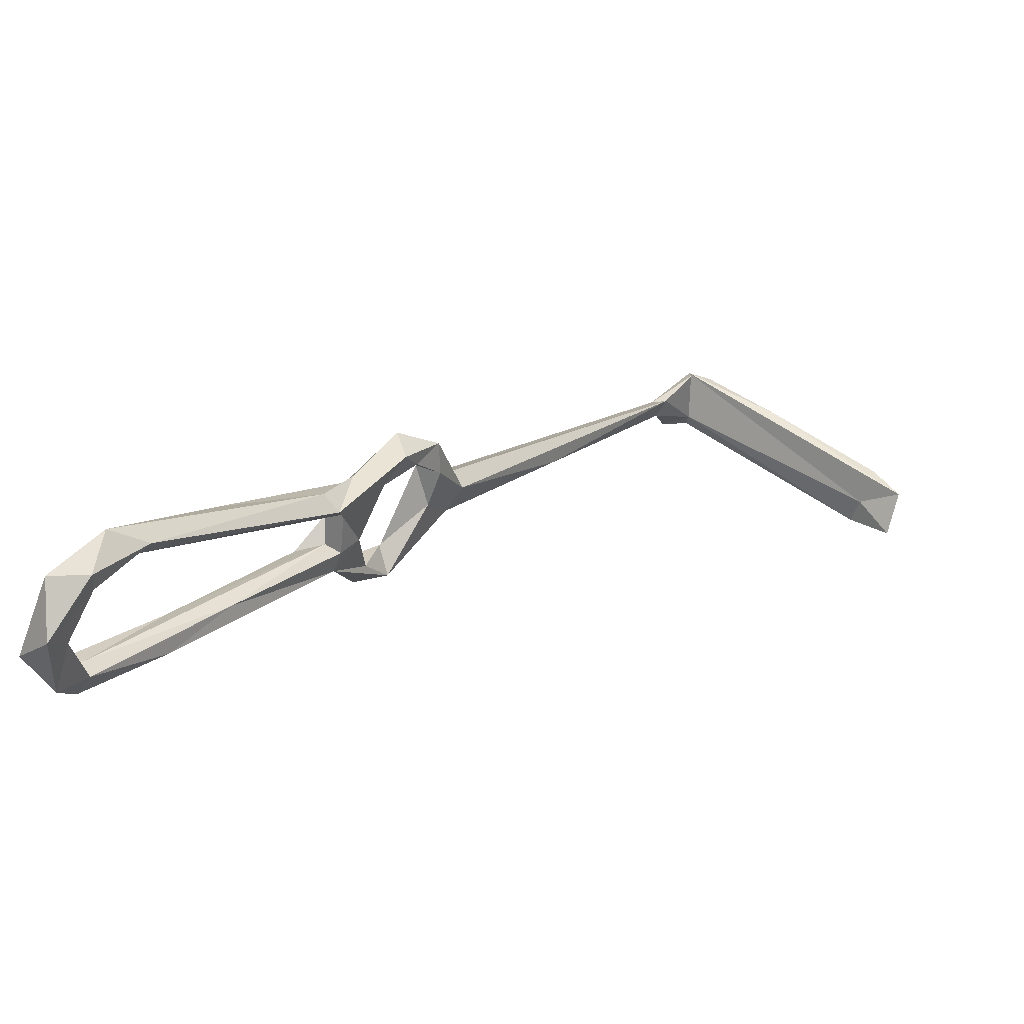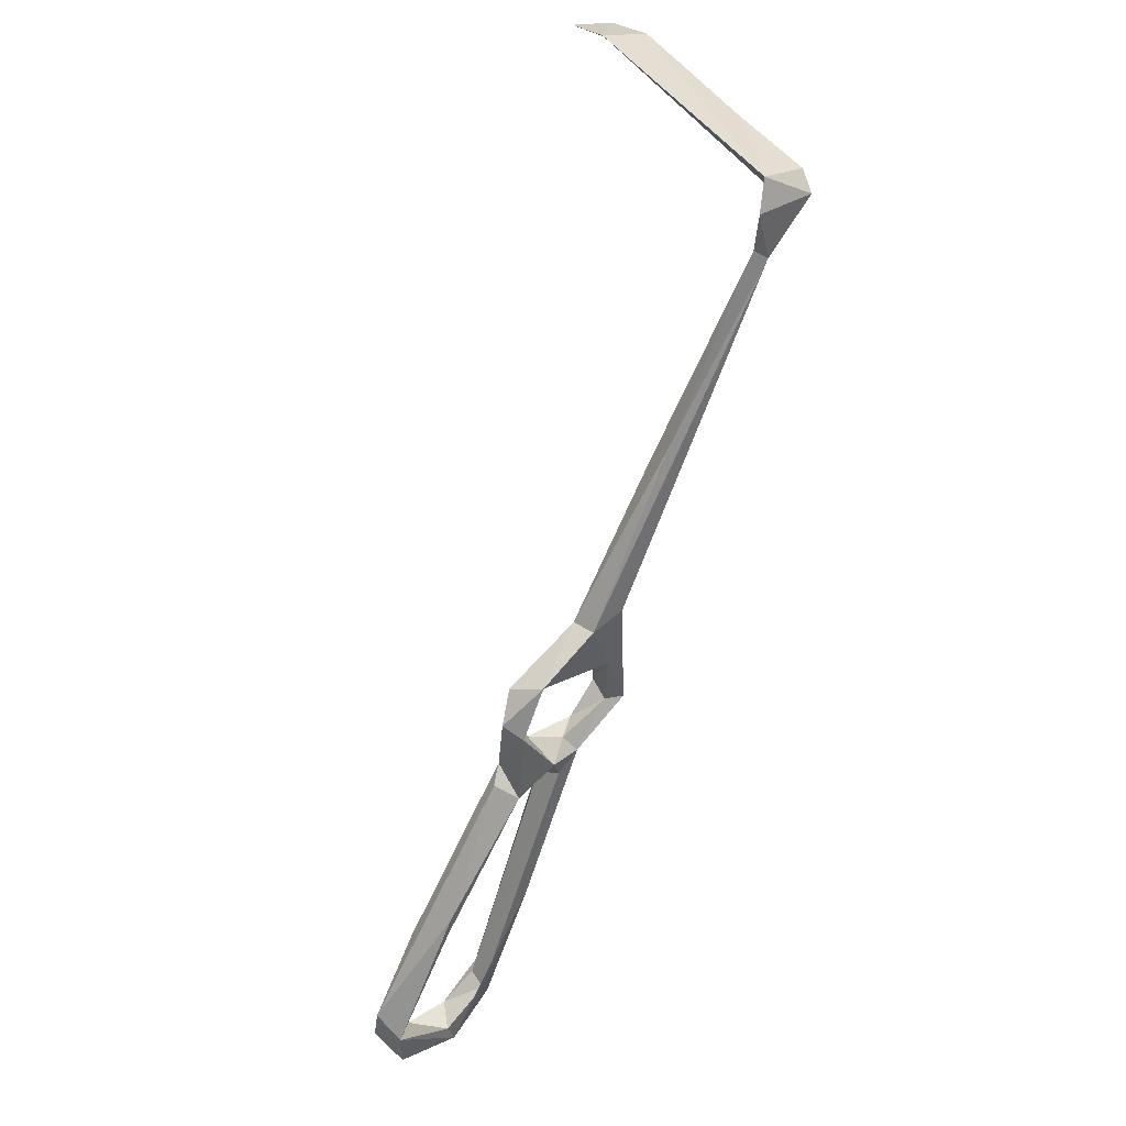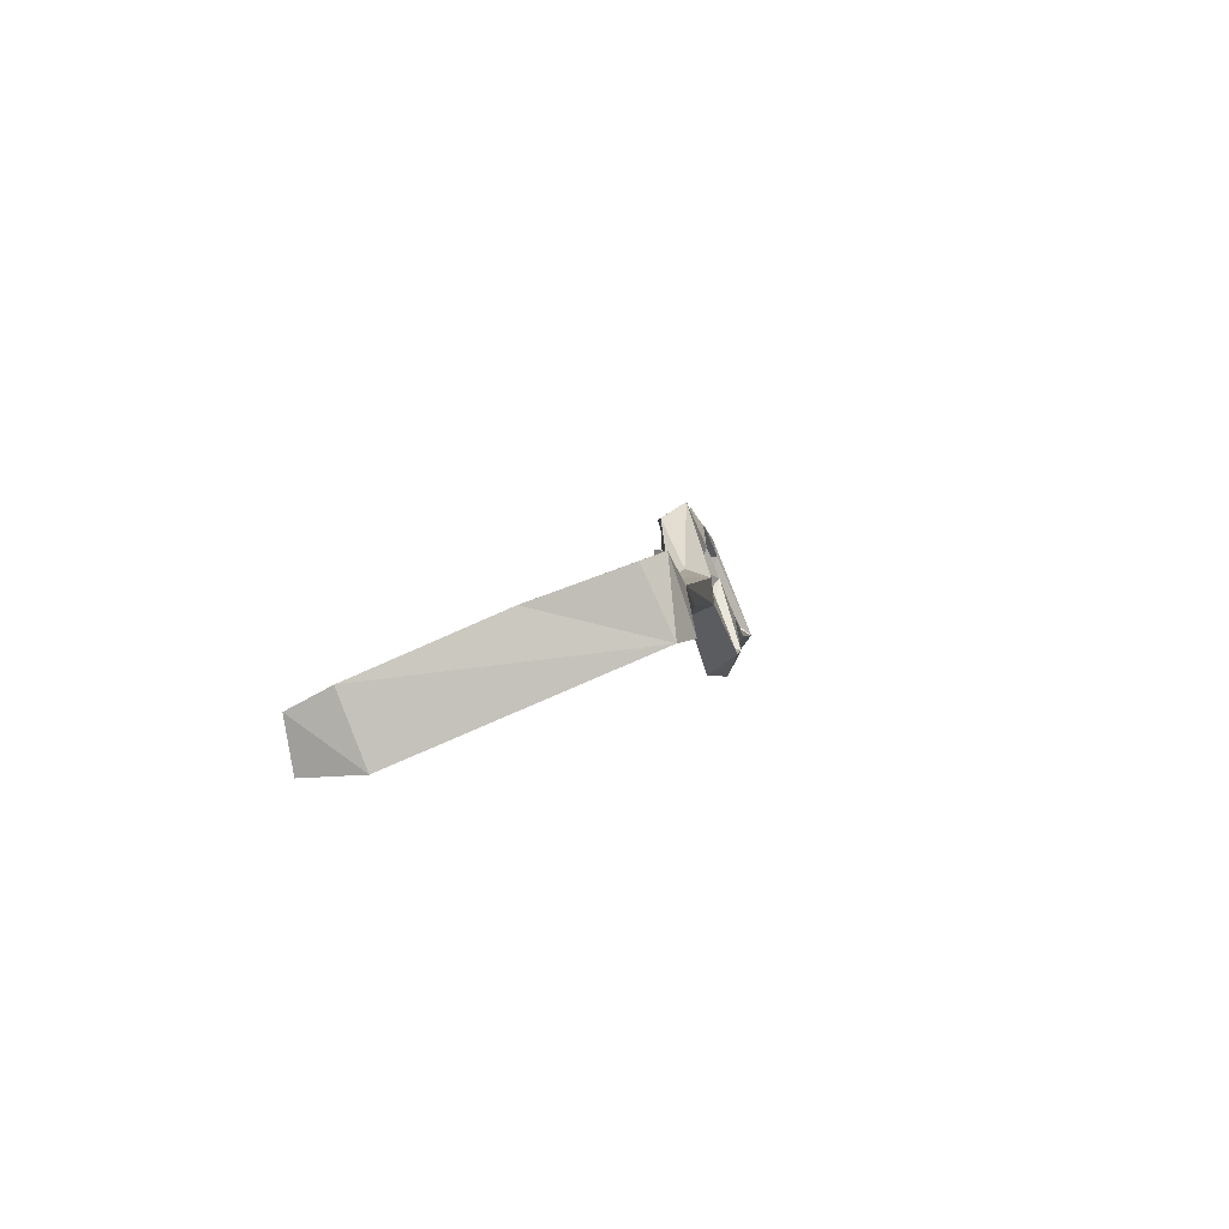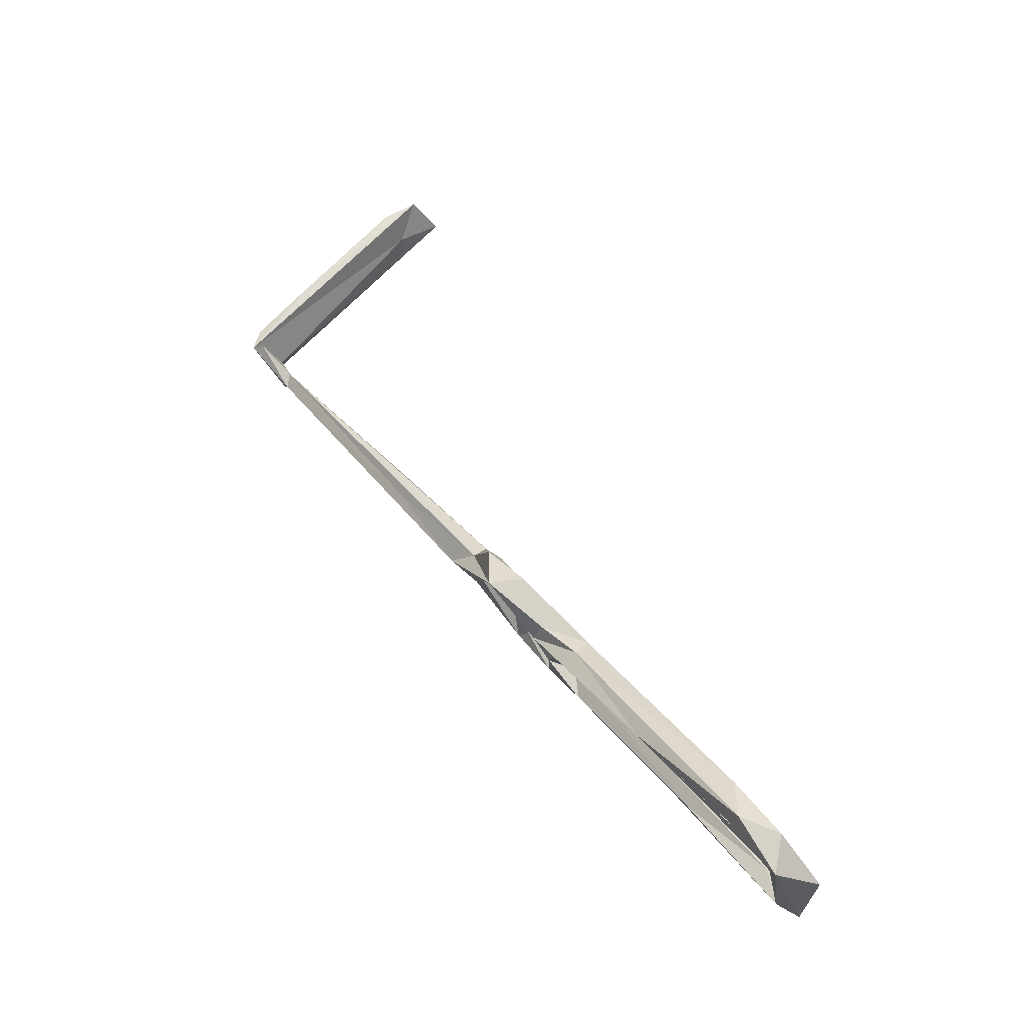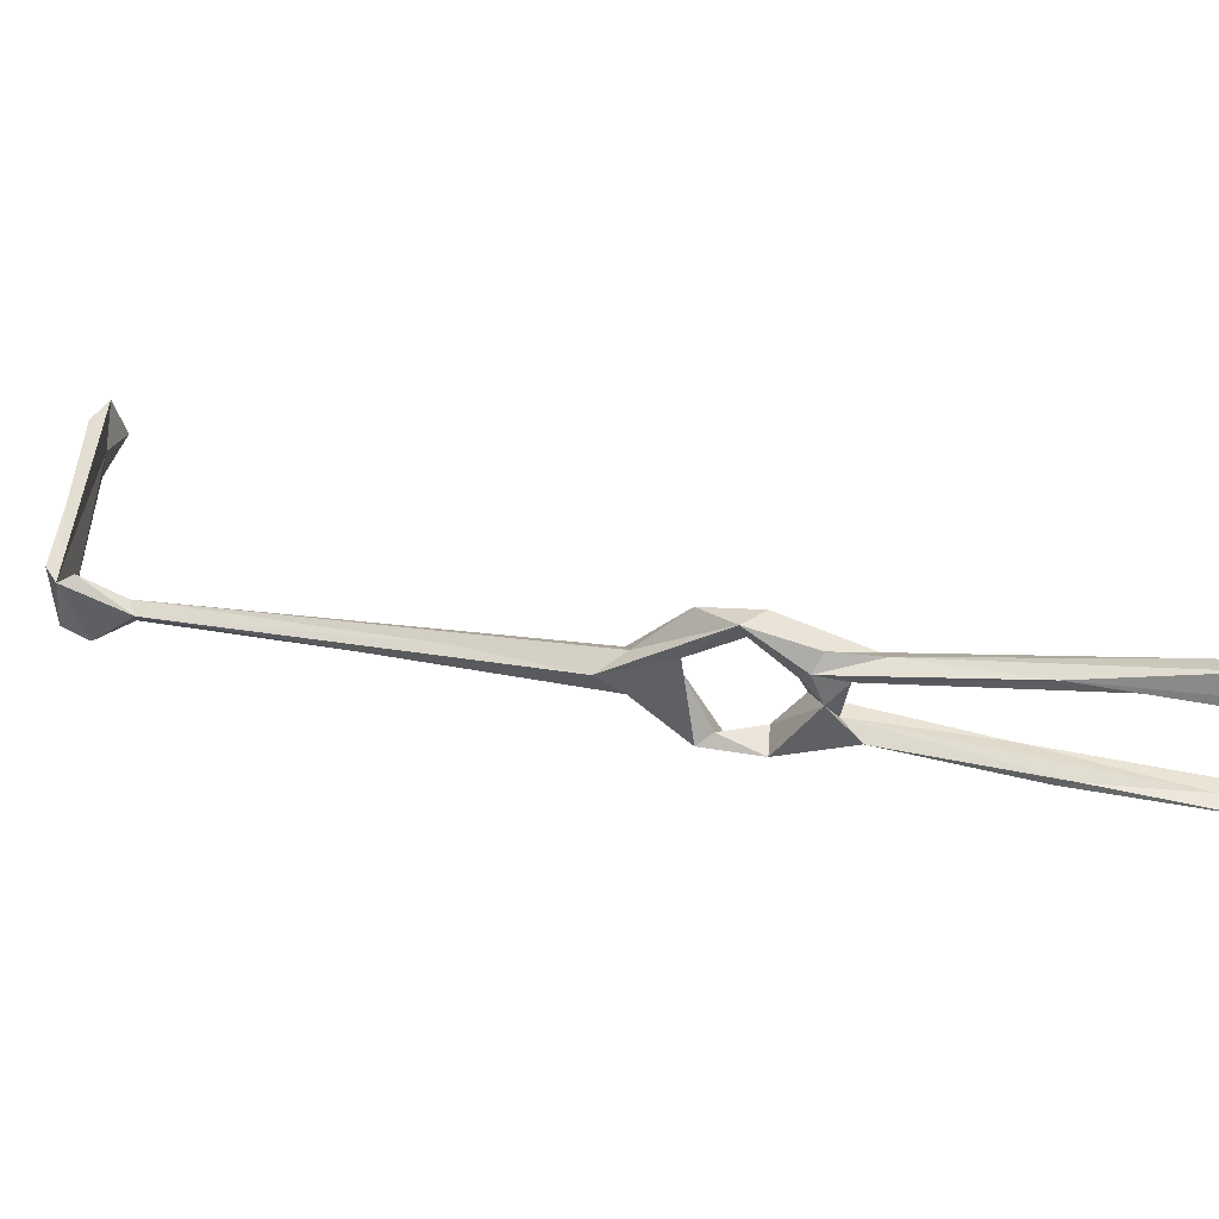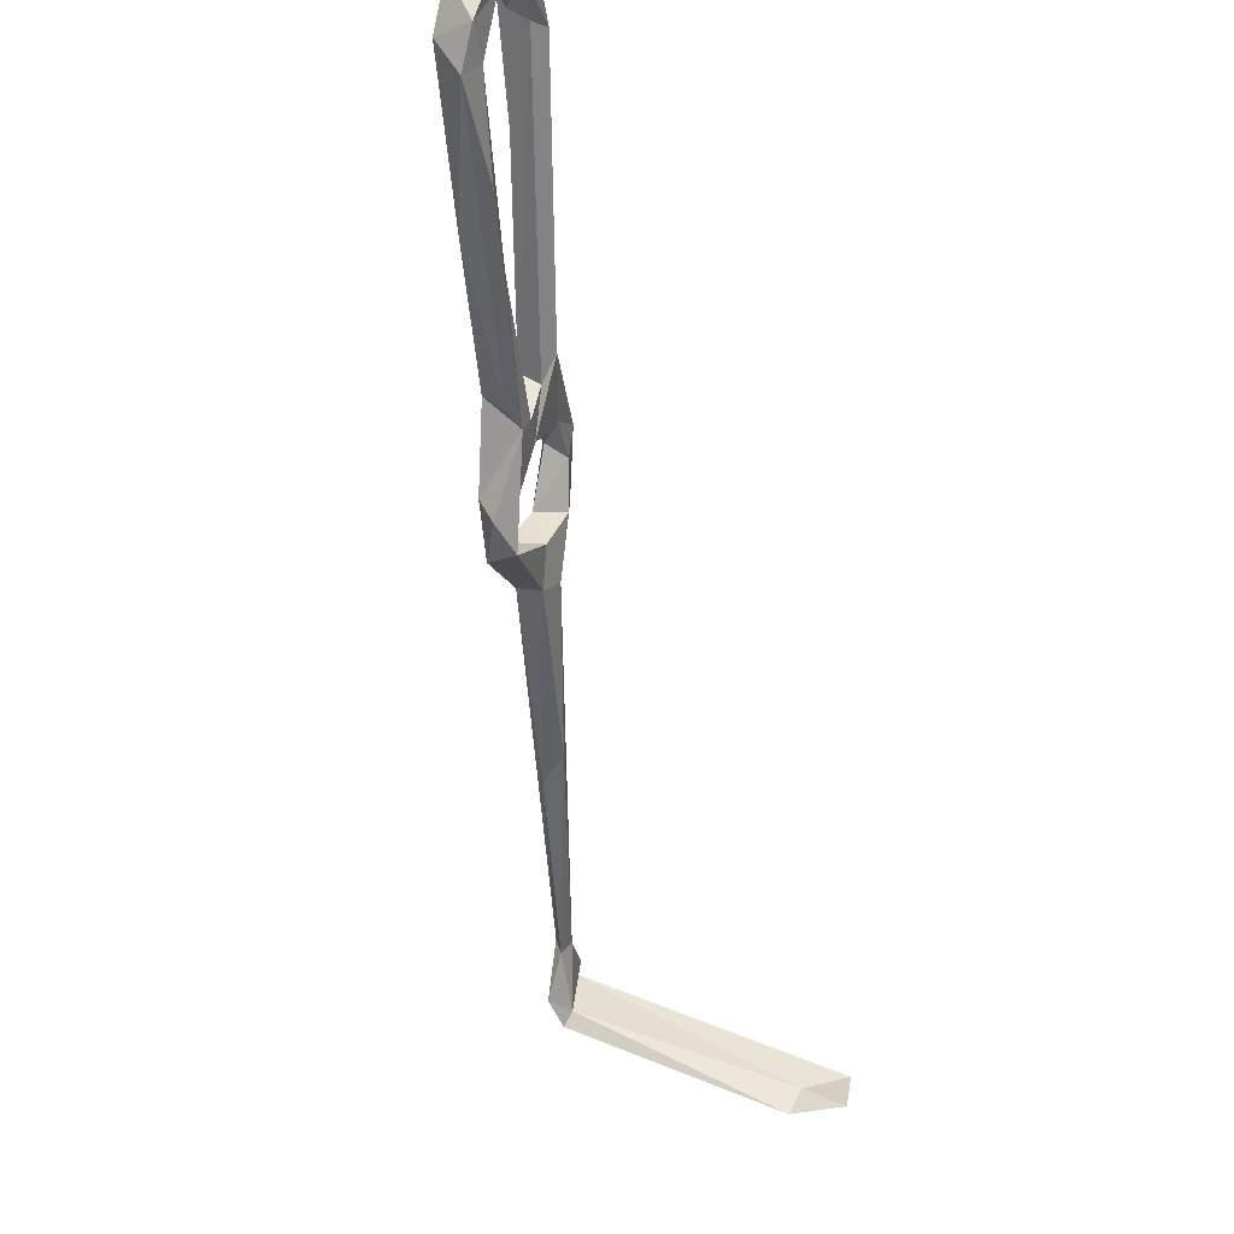
<metadata>
{"format":"obj","ext":"obj","renderer":"f3d","projection":"perspective","resolution":1024,"background":"white","views":[{"elev":19.1,"azim":78.3,"up":"+Z"},{"elev":-12.4,"azim":-124.6,"up":"+Y"},{"elev":-2.0,"azim":-132.6,"up":"+Z"},{"elev":-21.1,"azim":33.3,"up":"+Y"},{"elev":60.0,"azim":-36.9,"up":"+Z"},{"elev":-49.8,"azim":46.5,"up":"+Z"}]}
</metadata>
<code>
v -38.93 -166.8 -479.6
v -47.13 -157.7 -480.5
v -43.49 -158.2 -478.8
v -38.12 -164.3 -484.2
v -40.36 -157.1 -484.1
v -25.64 -169.6 -476.9
v -34.85 -162.2 -479.7
v -43.43 -148.4 -471
v -44.87 -150.5 -463.2
v -48.94 -144 -474.5
v -52.86 -146.5 -472.5
v 18.68 -205.4 -453
v 21.15 -212.8 -449.1
v 24.45 -215.5 -458.3
v 18.39 -208.9 -454.9
v -2.794 -192.9 -454.7
v 16.74 -212.4 -453.1
v 26.86 -215.7 -454.8
v 25.21 -223.1 -455
v 22.24 -221.3 -458.6
v 29.09 -223.5 -465.4
v 22.36 -228.1 -469.9
v -40.34 -146.4 -463.6
v -48.57 -140.5 -469.7
v -49.55 -142.8 -466.5
v -56.61 -142.1 -468.2
v -37.16 -155.2 -453.9
v -39.56 -146.8 -457.3
v -73.96 -116.2 -474
v -80.85 -114.8 -474.4
v -71.68 -122.9 -469.2
v -34.5 -151.9 -459.6
v -36.02 -156 -457.7
v -18.65 -169.1 -462.8
v -26.06 -170.7 -462.4
v -19.63 -171.8 -459.3
v -30.54 -154.6 -456.7
v -29.16 -159.2 -461.6
v -31.3 -164 -464.9
v -30.92 -166.3 -461.1
v -27.31 -165.3 -458.7
v 24.47 -220.1 -467.4
v 15.25 -224.1 -474.7
v 22.11 -222.5 -477
v 17.76 -216.7 -476.4
v 13.49 -217.3 -475.1
v -108.8 -84.49 -476
v -116.2 -80.8 -480.5
v -109.2 -85.45 -472.9
v -108.2 -82.38 -472.5
v -117.1 -74.49 -468.8
v -113.7 -75.03 -468.6
v -116.3 -74.64 -479.1
v -118.8 -74.53 -481.4
v -90.95 -41.2 -493.7
v -106 -57.36 -476.3
v -116.5 -69.72 -470.4
v 15.91 -219.1 -480.2
v -85.11 -34.25 -490.5
v -28.94 -164.1 -472.1
v -30.56 -169.8 -466.6
v -27.76 -170.8 -472.1
v -24.54 -174.1 -477.3
v -27.42 -176.8 -473.1
v -6.421 -200 -475.9
v -25.48 -168.1 -473.3
v -23.77 -167.7 -465
v -93.49 -42.31 -498.8
v -91.39 -38.02 -486.9
v -84.37 -36.81 -499.4
v -6.73 -190.5 -474.9
v -3.232 -202.7 -474.5
v 4.513 -202.7 -478.7
f 16 35 17
f 35 40 61
f 12 34 36
f 55 68 70
f 55 70 59
f 51 59 56
f 13 16 19
f 51 55 59
f 5 10 8
f 9 32 33
f 53 68 55
f 30 49 47
f 34 60 38
f 23 28 32
f 34 38 37
f 35 62 67
f 6 60 66
f 13 36 16
f 1 6 64
f 39 61 40
f 36 41 40
f 19 22 21
f 2 3 8
f 15 67 34
f 38 60 39
f 2 8 9
f 6 73 63
f 19 43 22
f 3 5 8
f 54 69 68
f 7 61 60
f 1 4 6
f 3 7 5
f 9 33 27
f 61 64 62
f 60 67 66
f 21 22 44
f 25 26 27
f 9 23 32
f 32 37 38
f 2 9 11
f 6 7 60
f 48 49 51
f 14 42 20
f 12 18 14
f 33 38 39
f 15 35 67
f 10 30 29
f 46 62 72
f 15 17 35
f 12 36 13
f 25 27 28
f 34 67 60
f 24 25 28
f 8 10 24
f 56 59 69
f 44 58 45
f 28 37 32
f 43 46 72
f 43 72 65
f 27 37 28
f 12 15 34
f 22 43 44
f 47 53 50
f 63 65 64
f 16 40 35
f 45 71 46
f 6 66 71
f 45 58 73
f 62 64 72
f 58 63 73
f 54 57 56
f 12 13 18
f 1 7 3
f 6 71 73
f 23 24 28
f 12 14 15
f 27 41 37
f 33 39 40
f 45 73 71
f 27 33 40
f 17 20 19
f 43 65 58
f 5 7 6
f 14 21 42
f 1 2 4
f 2 5 4
f 4 5 6
f 42 44 45
f 14 17 15
f 10 29 24
f 51 57 54
f 1 3 2
f 39 60 61
f 32 38 33
f 34 37 41
f 8 24 23
f 48 51 54
f 35 61 62
f 59 68 69
f 14 20 17
f 14 18 21
f 31 50 49
f 18 19 21
f 2 10 5
f 13 19 18
f 6 63 64
f 58 65 63
f 25 31 26
f 27 40 41
f 1 64 61
f 2 11 10
f 62 71 66
f 10 11 30
f 47 48 53
f 9 26 11
f 19 20 43
f 64 65 72
f 43 45 46
f 49 50 52
f 16 17 19
f 34 41 36
f 9 27 26
f 51 53 55
f 8 23 9
f 42 45 43
f 29 47 50
f 47 49 48
f 46 71 62
f 49 52 51
f 50 53 52
f 62 66 67
f 51 52 53
f 51 56 57
f 54 56 69
f 59 70 68
f 48 54 53
f 21 44 42
f 11 26 49
f 53 54 68
f 11 49 30
f 1 61 7
f 25 50 31
f 20 42 43
f 24 29 50
f 24 50 25
f 16 36 40
f 26 31 49
f 43 58 44
f 29 30 47

</code>
